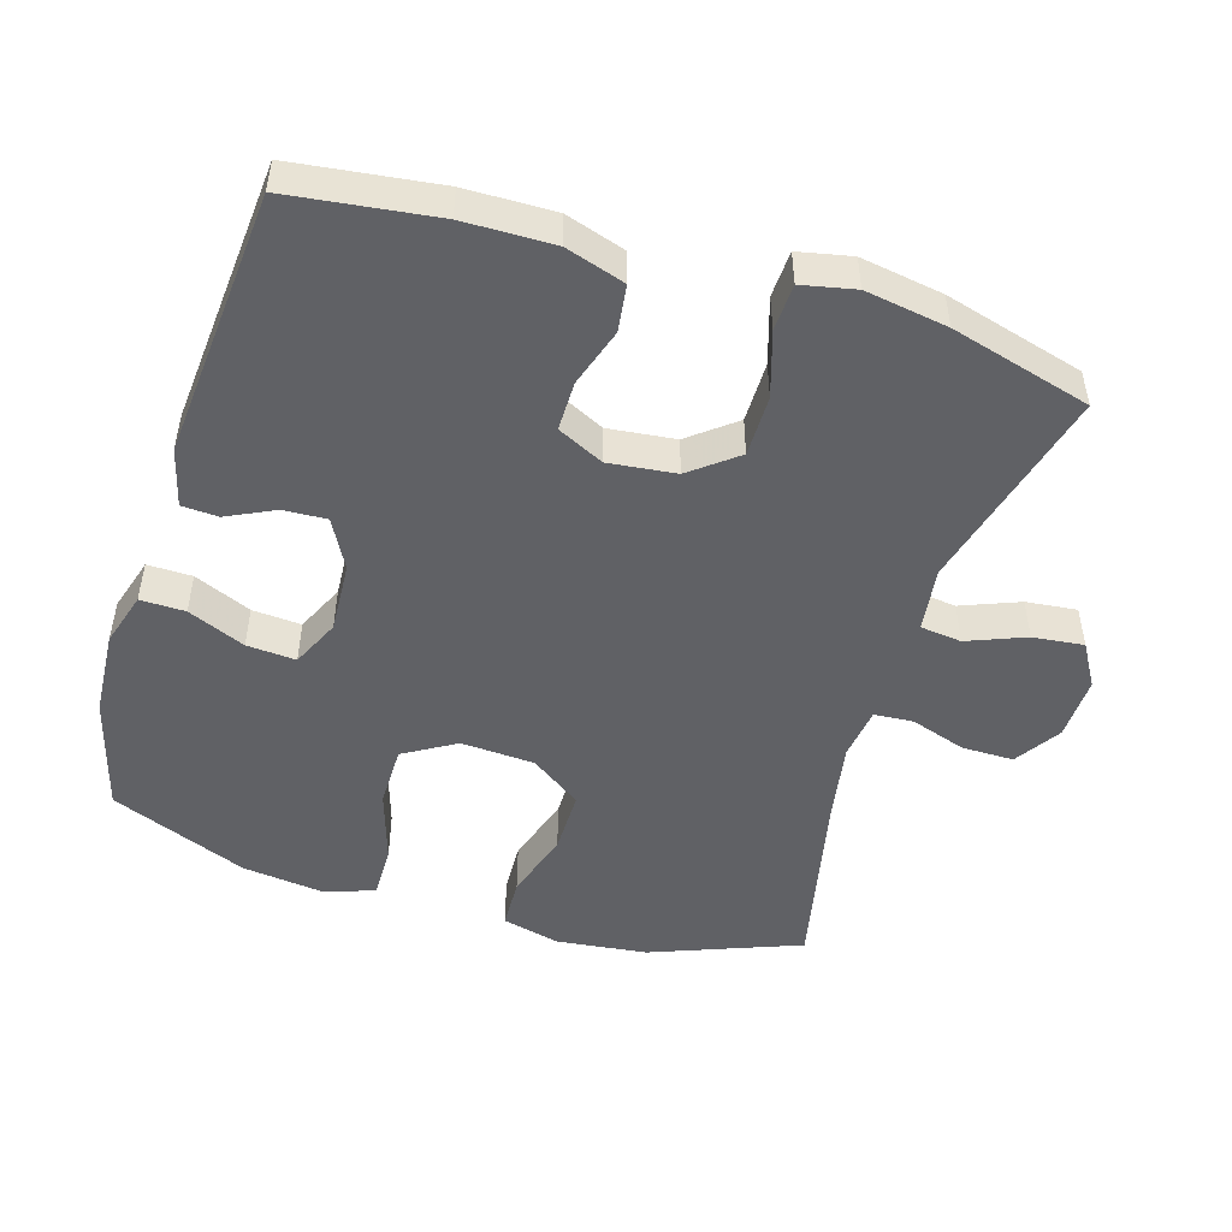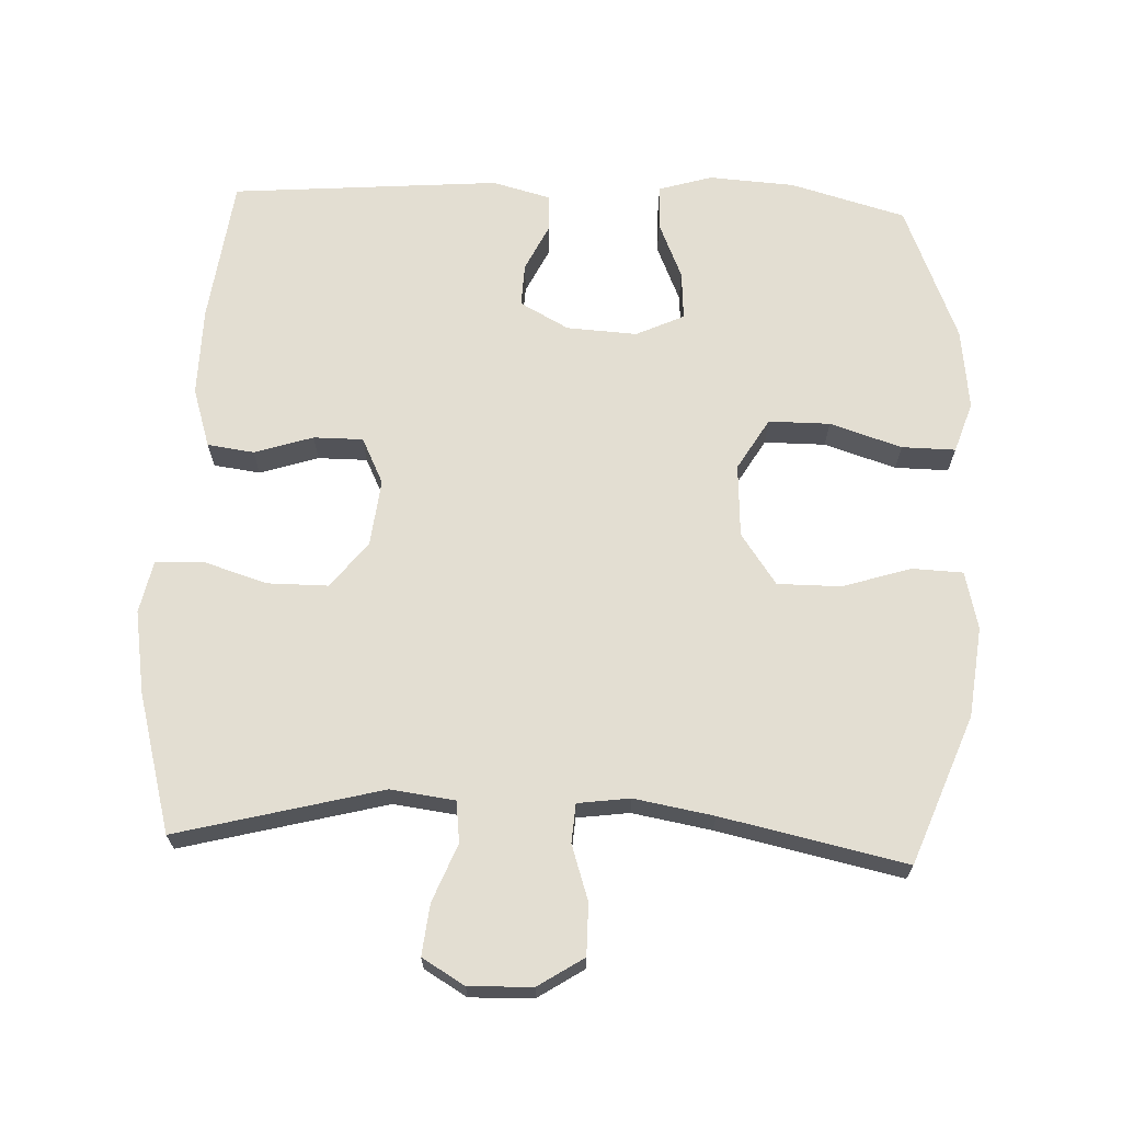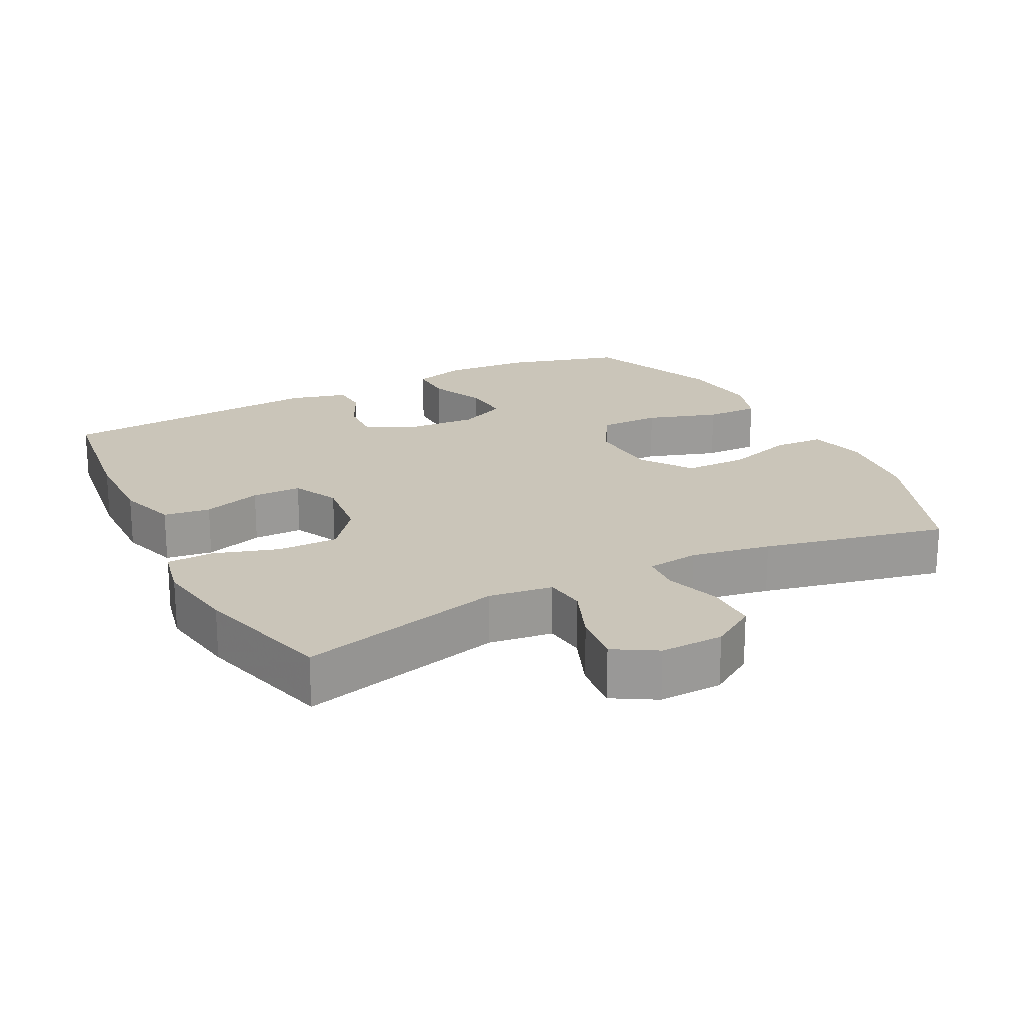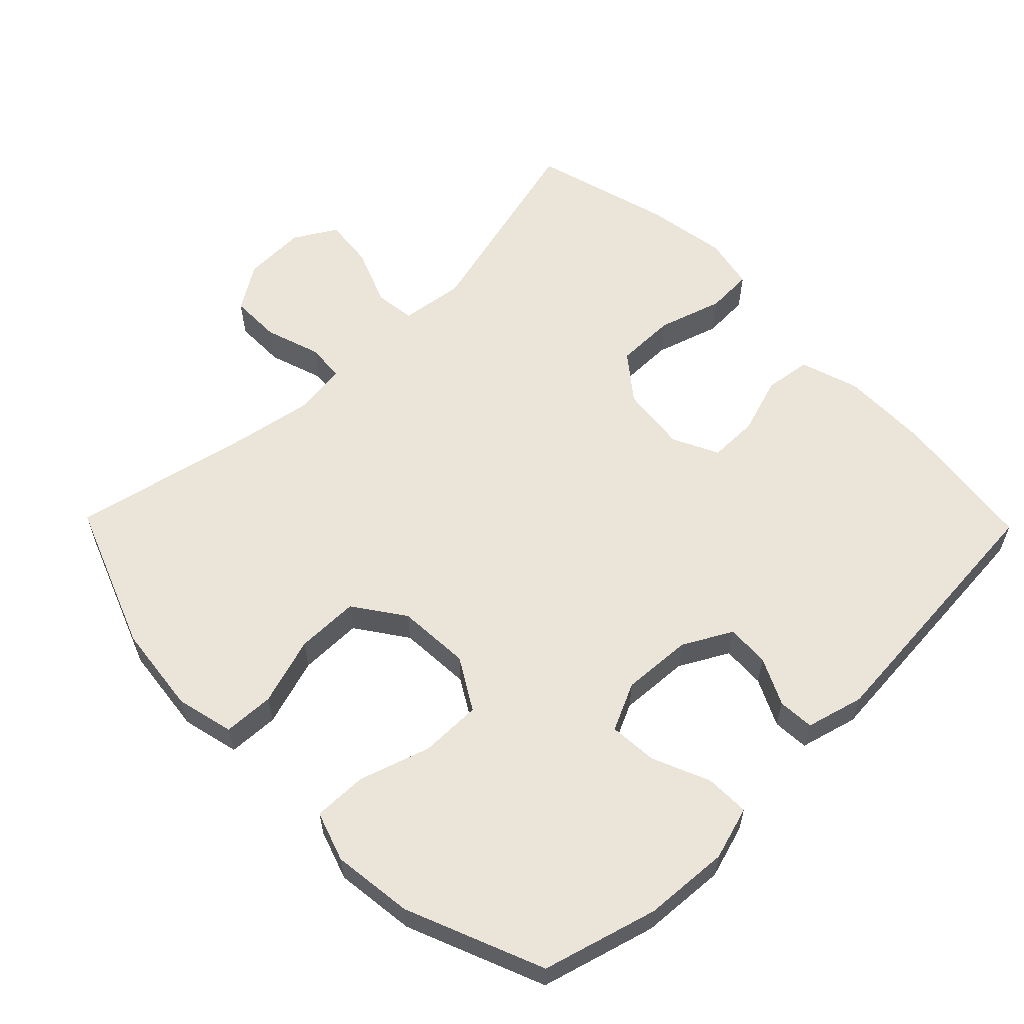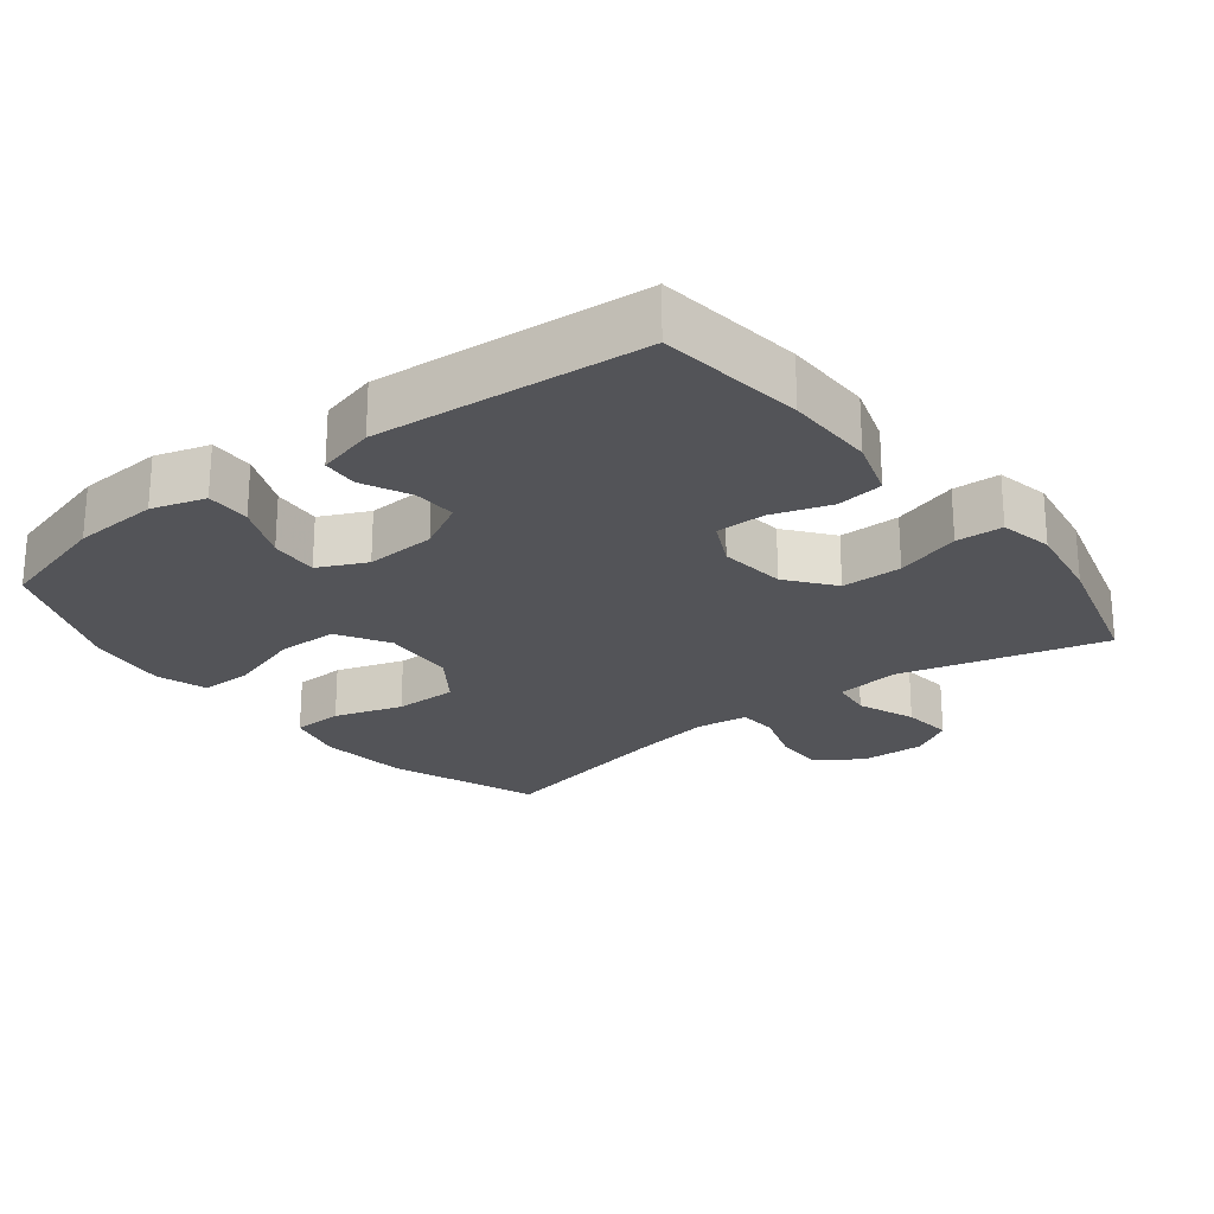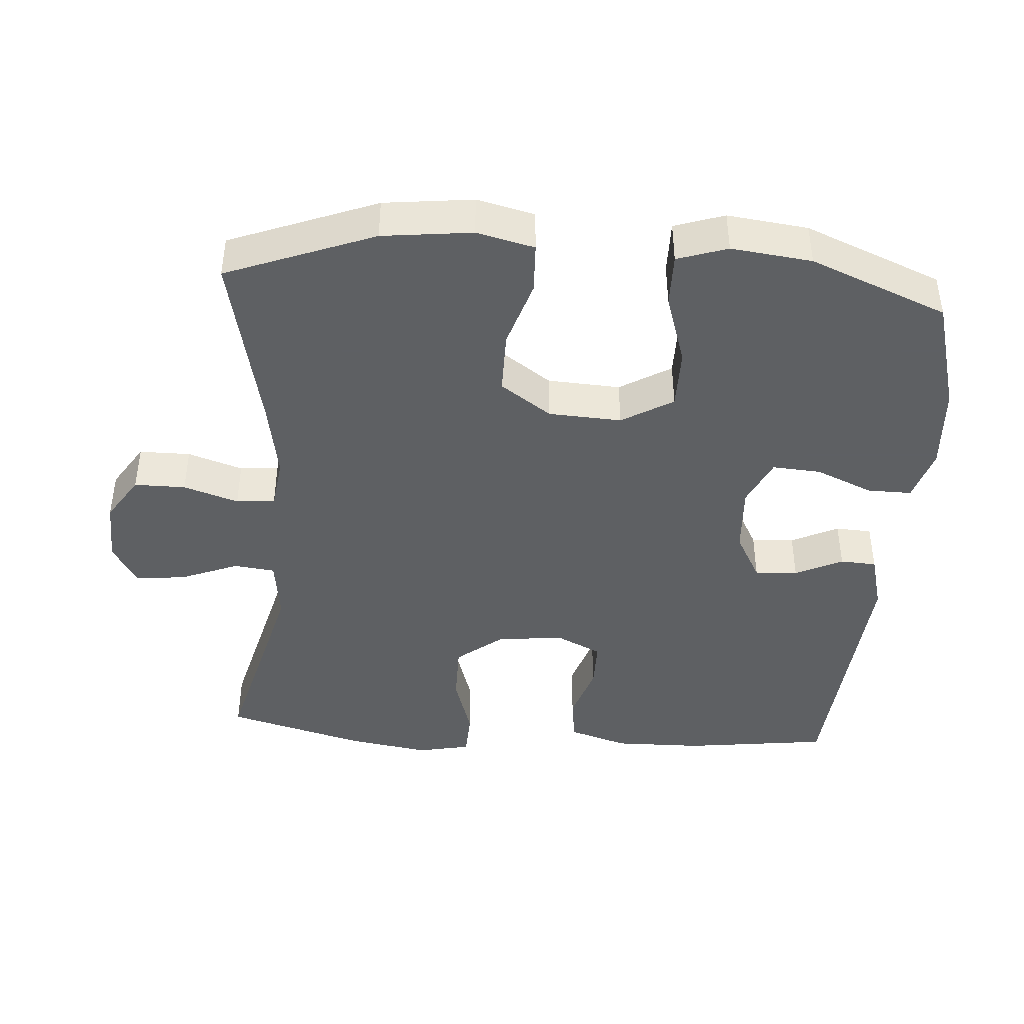
<metadata>
{"format":"obj","ext":"obj","renderer":"f3d","projection":"perspective","resolution":1024,"background":"white","views":[{"elev":-49.2,"azim":72.9,"up":"+Y"},{"elev":67.5,"azim":-177.6,"up":"+Y"},{"elev":20.7,"azim":153.0,"up":"+Y"},{"elev":59.0,"azim":-44.3,"up":"+Y"},{"elev":-23.6,"azim":37.8,"up":"+Y"},{"elev":-42.7,"azim":-94.1,"up":"+Y"}]}
</metadata>
<code>
v 0.5 0.07 0.5
v 0.527 0.07 0.291
v 0.529 0.07 0.163
v 0.502 0.07 0.078
v 0.435 0.07 0.069
v 0.351 0.07 0.096
v 0.28 0.07 0.096
v 0.248 0.07 0.03
v 0.259 0.07 -0.066
v 0.311 0.07 -0.132
v 0.398 0.07 -0.132
v 0.491 0.07 -0.103
v 0.558 0.07 -0.106
v 0.574 0.07 -0.182
v 0.555 0.07 -0.3
v 0.5 0.07 -0.5
v 0.206 0.07 -0.424
v 0.114 0.07 -0.436
v 0.107 0.07 -0.495
v 0.14 0.07 -0.578
v 0.148 0.07 -0.651
v 0.087 0.07 -0.687
v -0.004 0.07 -0.684
v -0.069 0.07 -0.642
v -0.069 0.07 -0.568
v -0.043 0.07 -0.489
v -0.047 0.07 -0.433
v -0.122 0.07 -0.423
v -0.236 0.07 -0.443
v -0.5 0.07 -0.5
v -0.582 0.07 -0.287
v -0.597 0.07 -0.158
v -0.577 0.07 -0.075
v -0.504 0.07 -0.072
v -0.406 0.07 -0.103
v -0.315 0.07 -0.103
v -0.264 0.07 -0.03
v -0.258 0.07 0.075
v -0.302 0.07 0.149
v -0.39 0.07 0.149
v -0.493 0.07 0.116
v -0.57 0.07 0.115
v -0.594 0.07 0.187
v -0.58 0.07 0.303
v -0.5 0.07 0.5
v -0.335 0.07 0.546
v -0.212 0.07 0.554
v -0.135 0.07 0.531
v -0.136 0.07 0.467
v -0.171 0.07 0.385
v -0.176 0.07 0.315
v -0.107 0.07 0.283
v -0.006 0.07 0.289
v 0.064 0.07 0.327
v 0.061 0.07 0.389
v 0.028 0.07 0.457
v 0.031 0.07 0.509
v 0.114 0.07 0.531
v 0.5 0 0.5
v 0.527 0 0.291
v 0.529 0 0.163
v 0.502 0 0.078
v 0.435 0 0.069
v 0.351 0 0.096
v 0.28 0 0.096
v 0.248 0 0.03
v 0.259 0 -0.066
v 0.311 0 -0.132
v 0.398 0 -0.132
v 0.491 0 -0.103
v 0.558 0 -0.106
v 0.574 0 -0.182
v 0.555 0 -0.3
v 0.5 0 -0.5
v 0.206 0 -0.424
v 0.114 0 -0.436
v 0.107 0 -0.495
v 0.14 0 -0.578
v 0.148 0 -0.651
v 0.087 0 -0.687
v -0.004 0 -0.684
v -0.069 0 -0.642
v -0.069 0 -0.568
v -0.043 0 -0.489
v -0.047 0 -0.433
v -0.122 0 -0.423
v -0.236 0 -0.443
v -0.5 0 -0.5
v -0.582 0 -0.287
v -0.597 0 -0.158
v -0.577 0 -0.075
v -0.504 0 -0.072
v -0.406 0 -0.103
v -0.315 0 -0.103
v -0.264 0 -0.03
v -0.258 0 0.075
v -0.302 0 0.149
v -0.39 0 0.149
v -0.493 0 0.116
v -0.57 0 0.115
v -0.594 0 0.187
v -0.58 0 0.303
v -0.5 0 0.5
v -0.335 0 0.546
v -0.212 0 0.554
v -0.135 0 0.531
v -0.136 0 0.467
v -0.171 0 0.385
v -0.176 0 0.315
v -0.107 0 0.283
v -0.006 0 0.289
v 0.064 0 0.327
v 0.061 0 0.389
v 0.028 0 0.457
v 0.031 0 0.509
v 0.114 0 0.531
f 55 56 57 58
f 54 55 58 1
f 53 54 1 2
f 52 53 2 3
f 47 48 49 50
f 47 50 51
f 46 47 51
f 45 46 51
f 44 45 51
f 43 44 51 52
f 40 41 42 43
f 39 40 43 52
f 32 33 34 35
f 32 35 36
f 29 30 31 32
f 28 29 32 36
f 27 28 36 37
f 23 24 25 26
f 23 26 27
f 22 23 27
f 19 20 21 22
f 19 22 27
f 18 19 27 37
f 14 15 16 17
f 11 12 13 14
f 10 11 14 17
f 9 10 17 18
f 3 4 5 6
f 3 6 7
f 38 39 52 3
f 8 9 18 37
f 7 8 37 38
f 3 7 38
f 116 115 114 113
f 59 116 113 112
f 60 59 112 111
f 61 60 111 110
f 108 107 106 105
f 109 108 105
f 109 105 104
f 109 104 103
f 109 103 102
f 110 109 102 101
f 101 100 99 98
f 110 101 98 97
f 93 92 91 90
f 94 93 90
f 90 89 88 87
f 94 90 87 86
f 95 94 86 85
f 84 83 82 81
f 85 84 81
f 85 81 80
f 80 79 78 77
f 85 80 77
f 95 85 77 76
f 75 74 73 72
f 72 71 70 69
f 75 72 69 68
f 76 75 68 67
f 64 63 62 61
f 65 64 61
f 61 110 97 96
f 95 76 67 66
f 96 95 66 65
f 96 65 61
f 1 59 60 2
f 2 60 61 3
f 3 61 62 4
f 4 62 63 5
f 5 63 64 6
f 6 64 65 7
f 7 65 66 8
f 8 66 67 9
f 9 67 68 10
f 10 68 69 11
f 11 69 70 12
f 12 70 71 13
f 13 71 72 14
f 14 72 73 15
f 15 73 74 16
f 16 74 75 17
f 17 75 76 18
f 18 76 77 19
f 19 77 78 20
f 20 78 79 21
f 21 79 80 22
f 22 80 81 23
f 23 81 82 24
f 24 82 83 25
f 25 83 84 26
f 26 84 85 27
f 27 85 86 28
f 28 86 87 29
f 29 87 88 30
f 30 88 89 31
f 31 89 90 32
f 32 90 91 33
f 33 91 92 34
f 34 92 93 35
f 35 93 94 36
f 36 94 95 37
f 37 95 96 38
f 38 96 97 39
f 39 97 98 40
f 40 98 99 41
f 41 99 100 42
f 42 100 101 43
f 43 101 102 44
f 44 102 103 45
f 45 103 104 46
f 46 104 105 47
f 47 105 106 48
f 48 106 107 49
f 49 107 108 50
f 50 108 109 51
f 51 109 110 52
f 52 110 111 53
f 53 111 112 54
f 54 112 113 55
f 55 113 114 56
f 56 114 115 57
f 57 115 116 58
f 58 116 59 1

</code>
